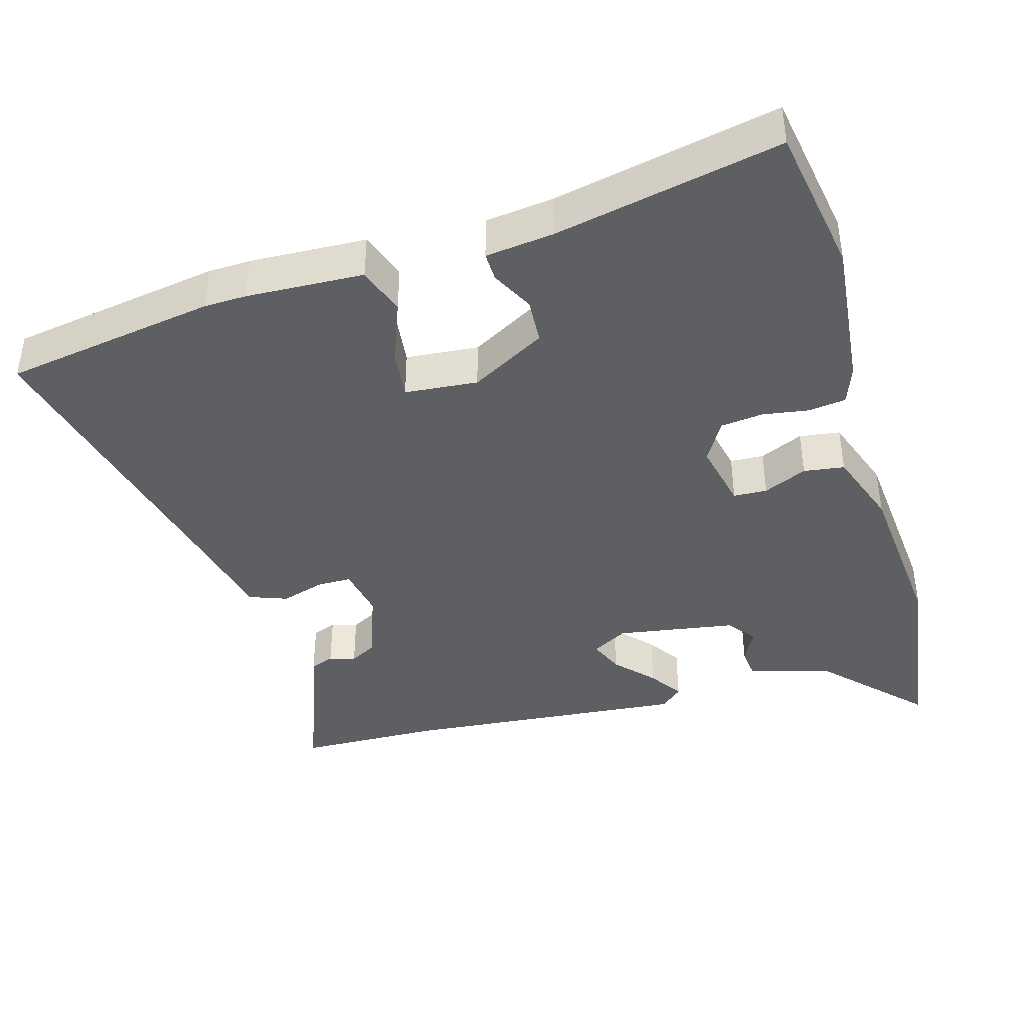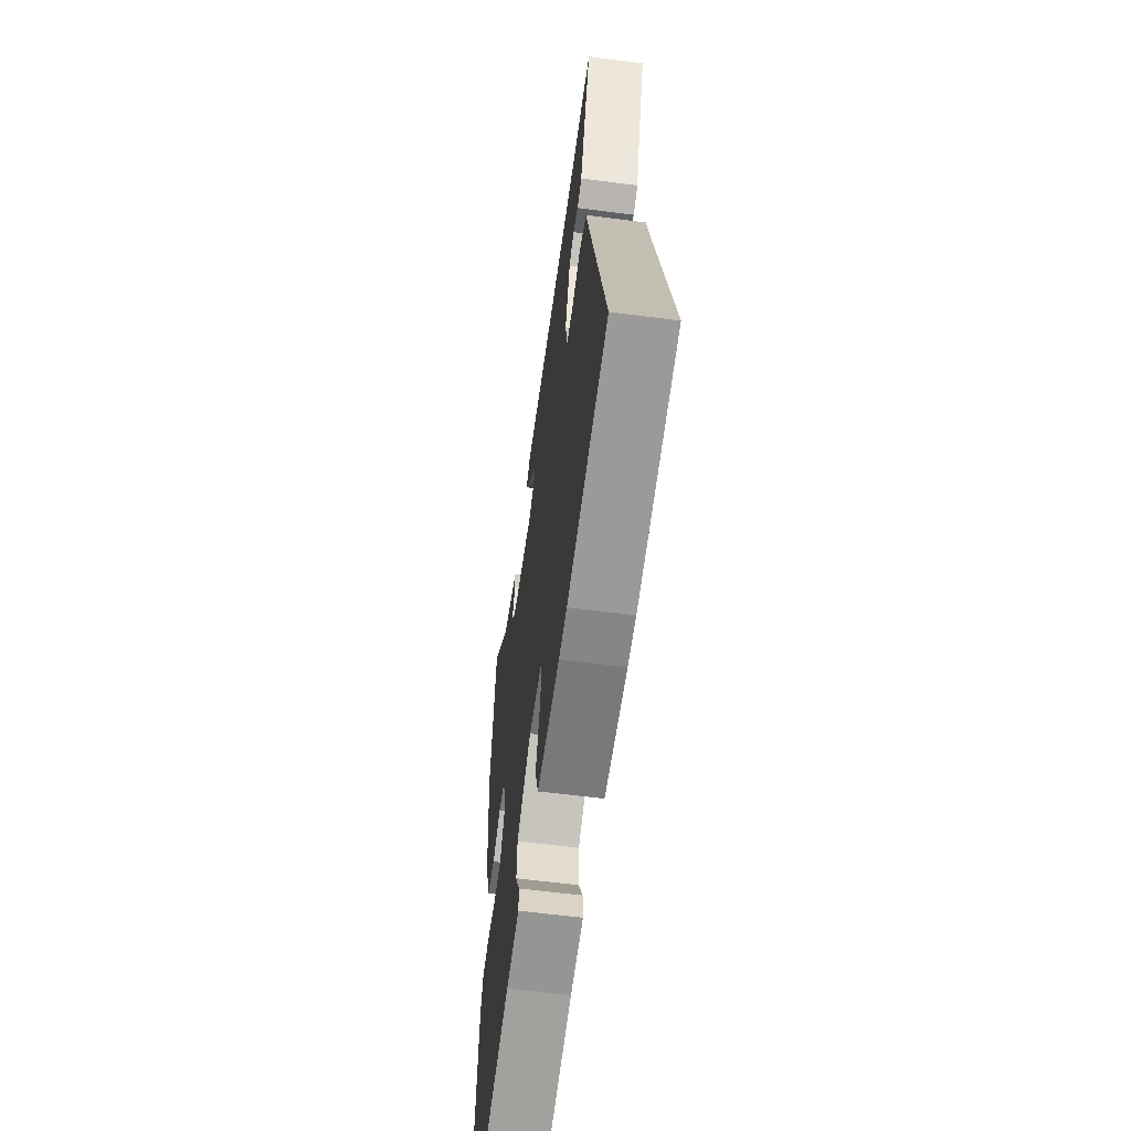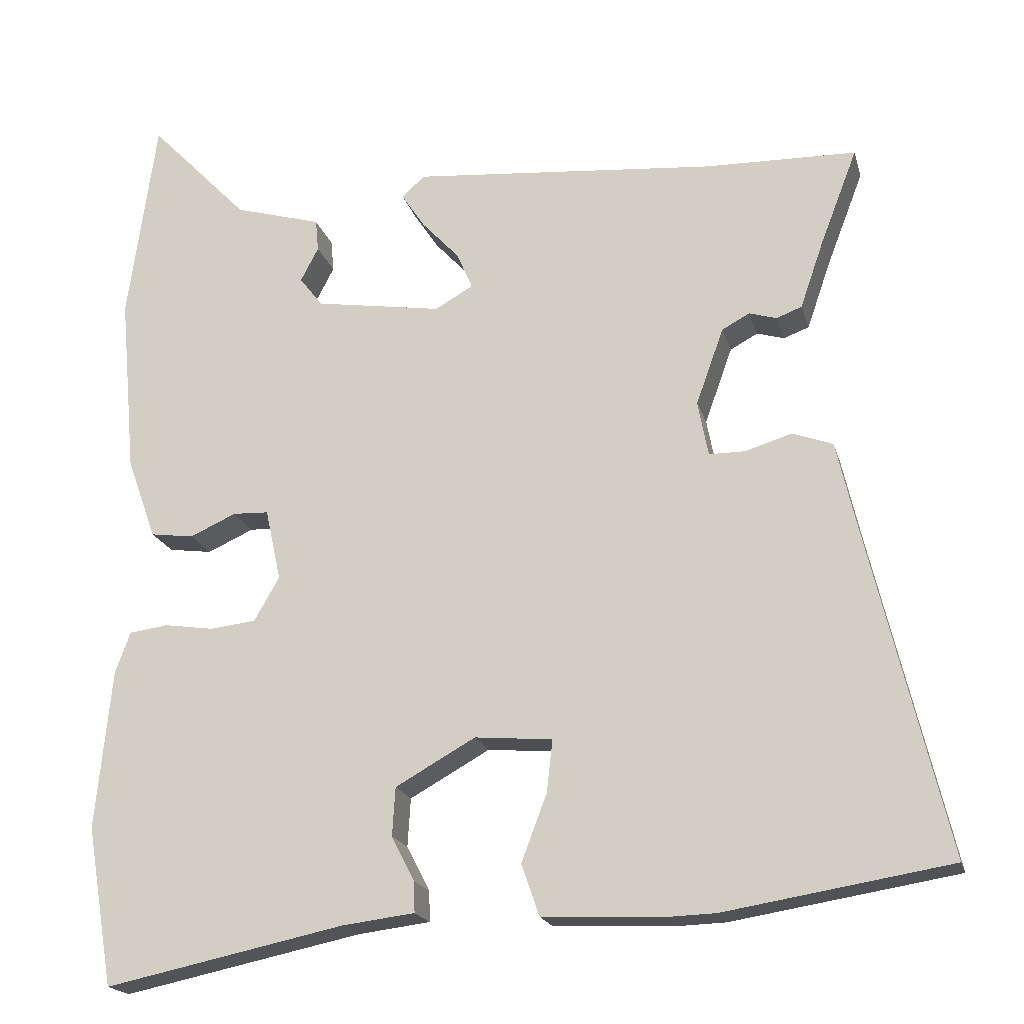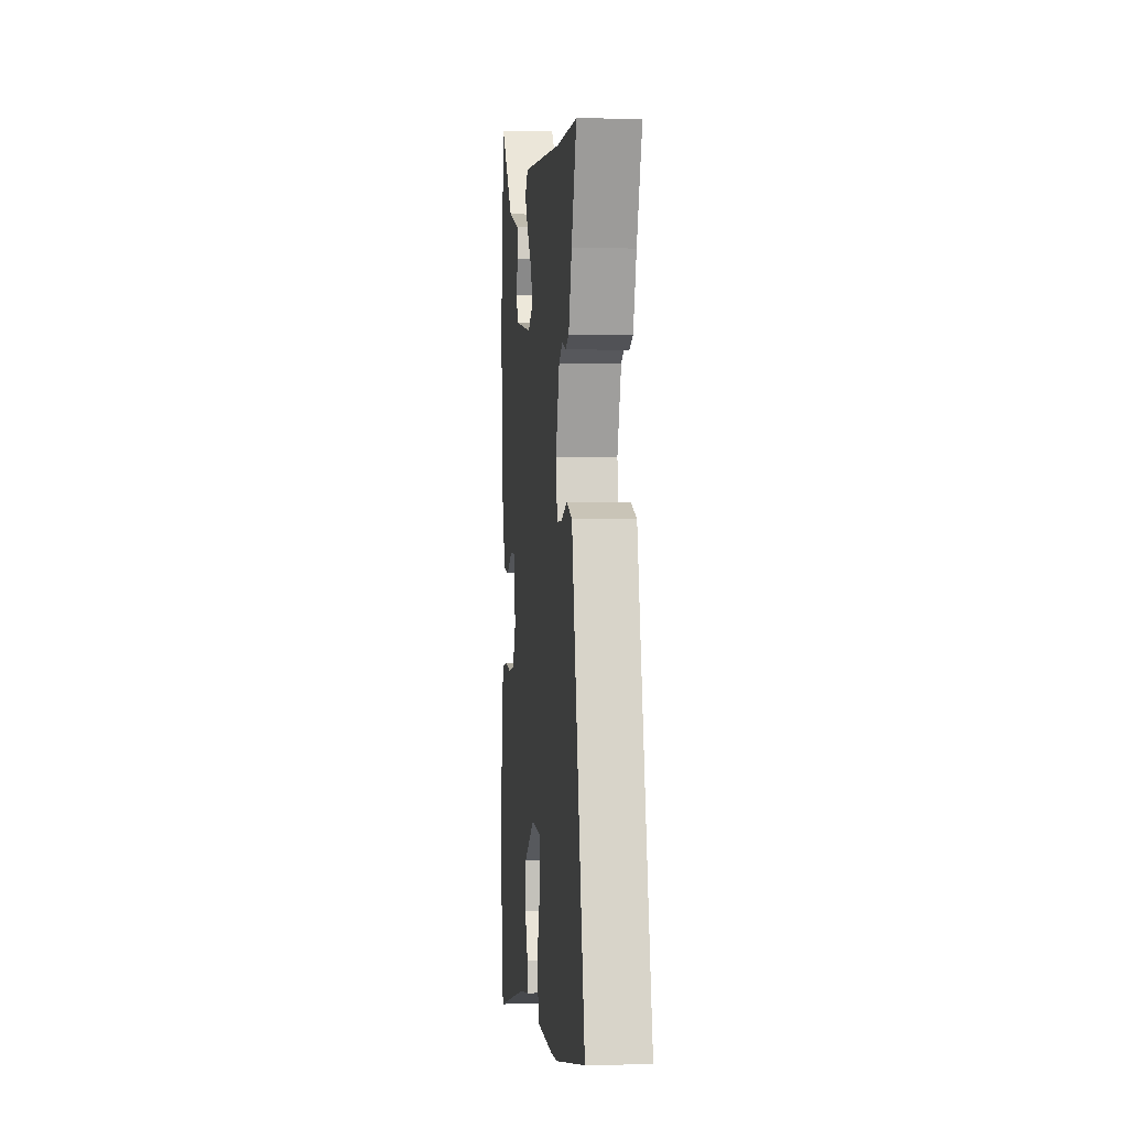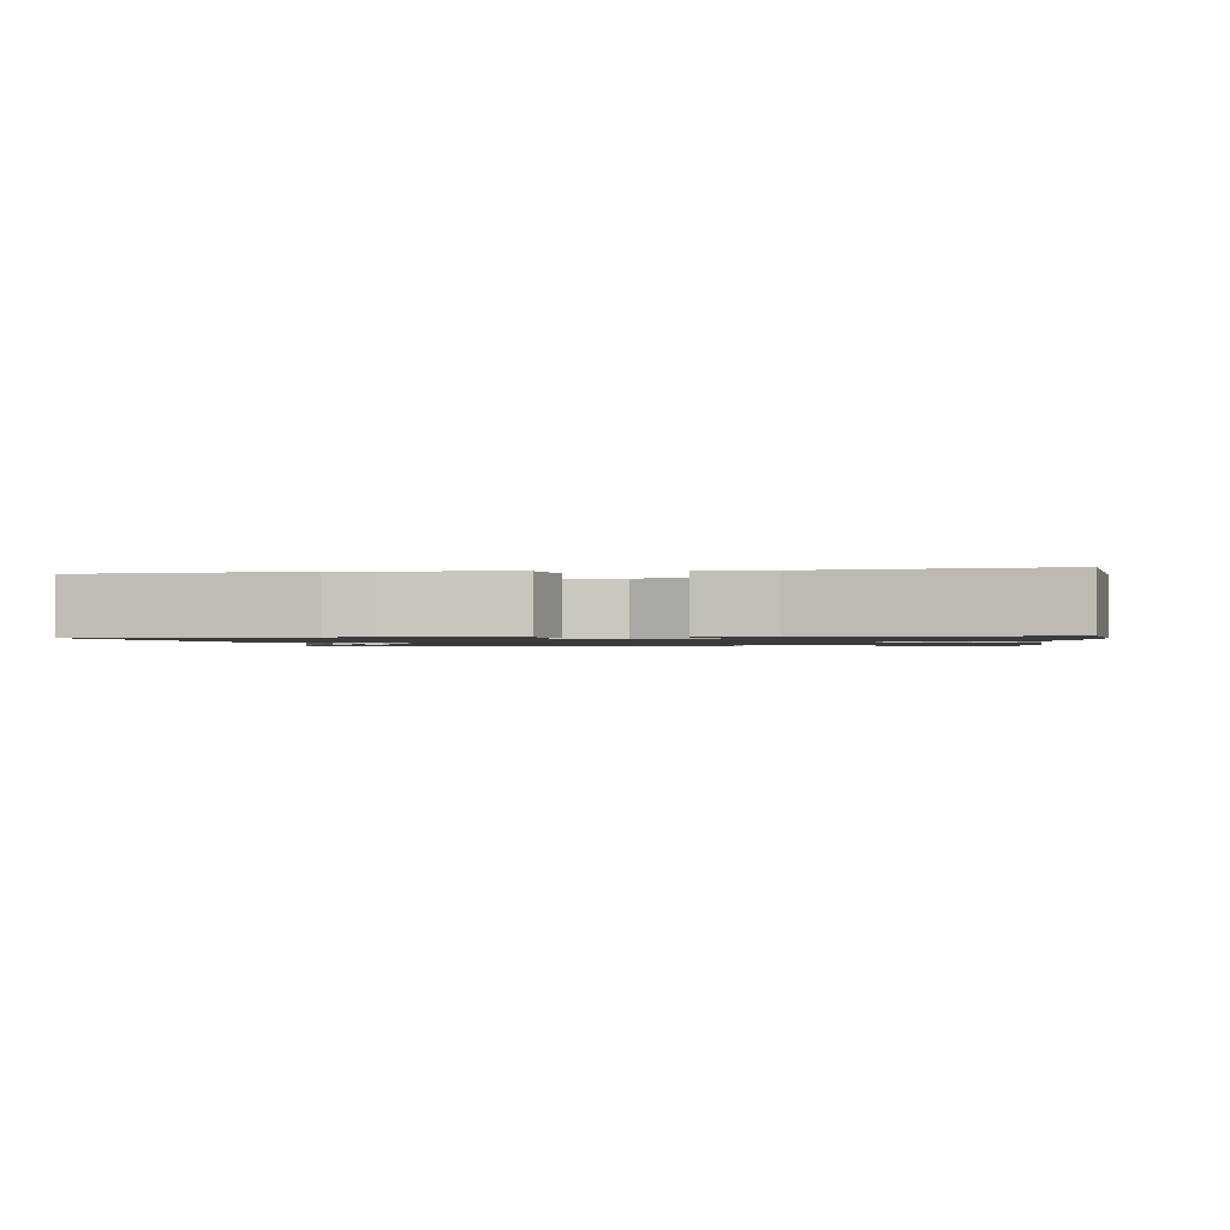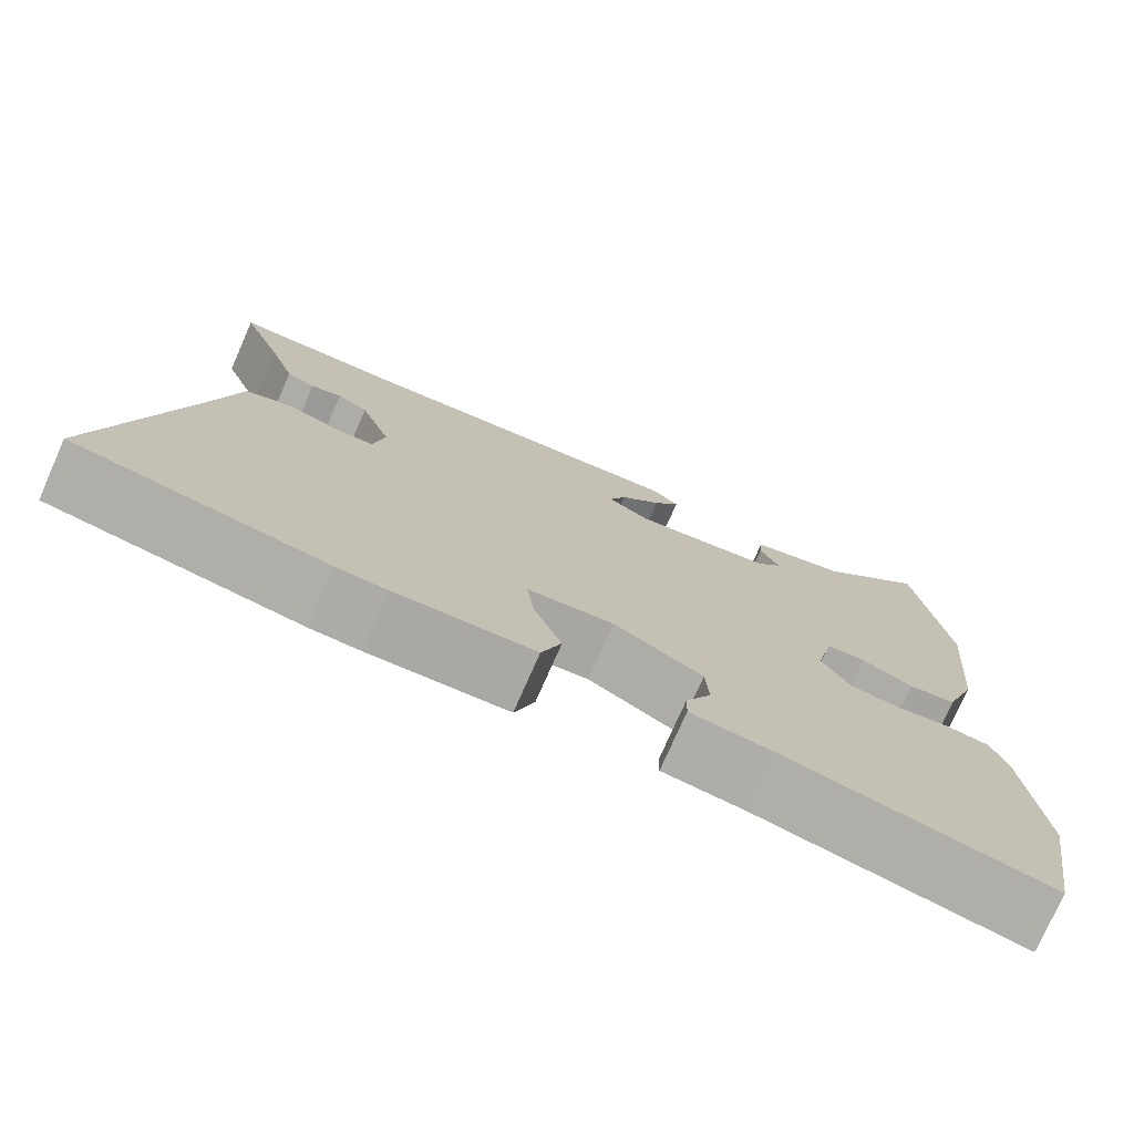
<metadata>
{"format":"obj","ext":"obj","renderer":"f3d","projection":"perspective","resolution":1024,"background":"white","views":[{"elev":-40.9,"azim":-164.0,"up":"+Y"},{"elev":-60.2,"azim":82.4,"up":"+Z"},{"elev":-19.3,"azim":14.3,"up":"+Z"},{"elev":-0.5,"azim":84.4,"up":"+Z"},{"elev":-1.2,"azim":-175.7,"up":"+Y"},{"elev":-75.9,"azim":156.2,"up":"+Z"}]}
</metadata>
<code>
v 0.627 0.07 -0.479
v 0.325 0.07 -0.528
v 0.265 0.07 -0.53
v 0.098 0.07 -0.523
v 0.074 0.07 -0.454
v 0.108 0.07 -0.364
v 0.116 0.07 -0.294
v 0.012 0.07 -0.285
v -0.095 0.07 -0.345
v -0.099 0.07 -0.41
v -0.068 0.07 -0.47
v -0.067 0.07 -0.511
v -0.164 0.07 -0.523
v -0.485 0.07 -0.59
v -0.521 0.07 -0.377
v -0.5 0.07 -0.162
v -0.48 0.07 -0.107
v -0.427 0.07 -0.1
v -0.361 0.07 -0.11
v -0.3 0.07 -0.103
v -0.266 0.07 -0.044
v -0.287 0.07 0.052
v -0.335 0.07 0.054
v -0.397 0.07 0.026
v -0.455 0.07 0.034
v -0.494 0.07 0.143
v -0.516 0.07 0.384
v -0.478 0.07 0.66
v -0.345 0.07 0.522
v -0.228 0.07 0.488
v -0.224 0.07 0.445
v -0.248 0.07 0.399
v -0.217 0.07 0.359
v -0.047 0.07 0.332
v 0.004 0.07 0.361
v -0.017 0.07 0.41
v -0.067 0.07 0.464
v -0.099 0.07 0.512
v -0.068 0.07 0.54
v 0.34 0.07 0.504
v 0.543 0.07 0.499
v 0.493 0.07 0.369
v 0.462 0.07 0.279
v 0.428 0.07 0.266
v 0.391 0.07 0.277
v 0.354 0.07 0.257
v 0.317 0.07 0.154
v 0.331 0.07 0.08
v 0.38 0.07 0.08
v 0.442 0.07 0.099
v 0.496 0.07 0.079
v 0.522 0.07 -0.035
v 0.627 0 -0.479
v 0.325 0 -0.528
v 0.265 0 -0.53
v 0.098 0 -0.523
v 0.074 0 -0.454
v 0.108 0 -0.364
v 0.116 0 -0.294
v 0.012 0 -0.285
v -0.095 0 -0.345
v -0.099 0 -0.41
v -0.068 0 -0.47
v -0.067 0 -0.511
v -0.164 0 -0.523
v -0.485 0 -0.59
v -0.521 0 -0.377
v -0.5 0 -0.162
v -0.48 0 -0.107
v -0.427 0 -0.1
v -0.361 0 -0.11
v -0.3 0 -0.103
v -0.266 0 -0.044
v -0.287 0 0.052
v -0.335 0 0.054
v -0.397 0 0.026
v -0.455 0 0.034
v -0.494 0 0.143
v -0.516 0 0.384
v -0.478 0 0.66
v -0.345 0 0.522
v -0.228 0 0.488
v -0.224 0 0.445
v -0.248 0 0.399
v -0.217 0 0.359
v -0.047 0 0.332
v 0.004 0 0.361
v -0.017 0 0.41
v -0.067 0 0.464
v -0.099 0 0.512
v -0.068 0 0.54
v 0.34 0 0.504
v 0.543 0 0.499
v 0.493 0 0.369
v 0.462 0 0.279
v 0.428 0 0.266
v 0.391 0 0.277
v 0.354 0 0.257
v 0.317 0 0.154
v 0.331 0 0.08
v 0.38 0 0.08
v 0.442 0 0.099
v 0.496 0 0.079
v 0.522 0 -0.035
f 49 50 51 52
f 4 5 6
f 3 4 6
f 2 3 6
f 1 2 6
f 52 1 6
f 49 52 6
f 48 49 6
f 47 48 6 7
f 46 47 7 8
f 42 43 44 45
f 42 45 46
f 41 42 46
f 40 41 46
f 39 40 46
f 38 39 46
f 37 38 46
f 36 37 46
f 35 36 46
f 46 8 9
f 35 46 9
f 34 35 9
f 29 30 31 32
f 29 32 33
f 28 29 33
f 27 28 33
f 26 27 33
f 25 26 33
f 24 25 33
f 23 24 33
f 22 23 33 34
f 17 18 19
f 16 17 19
f 15 16 19
f 14 15 19
f 13 14 19
f 13 19 20
f 12 13 20
f 11 12 20
f 10 11 20
f 9 10 20 21
f 9 21 22 34
f 104 103 102 101
f 58 57 56
f 58 56 55
f 58 55 54
f 58 54 53
f 58 53 104
f 58 104 101
f 58 101 100
f 59 58 100 99
f 60 59 99 98
f 97 96 95 94
f 98 97 94
f 98 94 93
f 98 93 92
f 98 92 91
f 98 91 90
f 98 90 89
f 98 89 88
f 98 88 87
f 61 60 98
f 61 98 87
f 61 87 86
f 84 83 82 81
f 85 84 81
f 85 81 80
f 85 80 79
f 85 79 78
f 85 78 77
f 85 77 76
f 85 76 75
f 86 85 75 74
f 71 70 69
f 71 69 68
f 71 68 67
f 71 67 66
f 71 66 65
f 72 71 65
f 72 65 64
f 72 64 63
f 72 63 62
f 73 72 62 61
f 86 74 73 61
f 1 53 54 2
f 2 54 55 3
f 3 55 56 4
f 4 56 57 5
f 5 57 58 6
f 6 58 59 7
f 7 59 60 8
f 8 60 61 9
f 9 61 62 10
f 10 62 63 11
f 11 63 64 12
f 12 64 65 13
f 13 65 66 14
f 14 66 67 15
f 15 67 68 16
f 16 68 69 17
f 17 69 70 18
f 18 70 71 19
f 19 71 72 20
f 20 72 73 21
f 21 73 74 22
f 22 74 75 23
f 23 75 76 24
f 24 76 77 25
f 25 77 78 26
f 26 78 79 27
f 27 79 80 28
f 28 80 81 29
f 29 81 82 30
f 30 82 83 31
f 31 83 84 32
f 32 84 85 33
f 33 85 86 34
f 34 86 87 35
f 35 87 88 36
f 36 88 89 37
f 37 89 90 38
f 38 90 91 39
f 39 91 92 40
f 40 92 93 41
f 41 93 94 42
f 42 94 95 43
f 43 95 96 44
f 44 96 97 45
f 45 97 98 46
f 46 98 99 47
f 47 99 100 48
f 48 100 101 49
f 49 101 102 50
f 50 102 103 51
f 51 103 104 52
f 52 104 53 1

</code>
